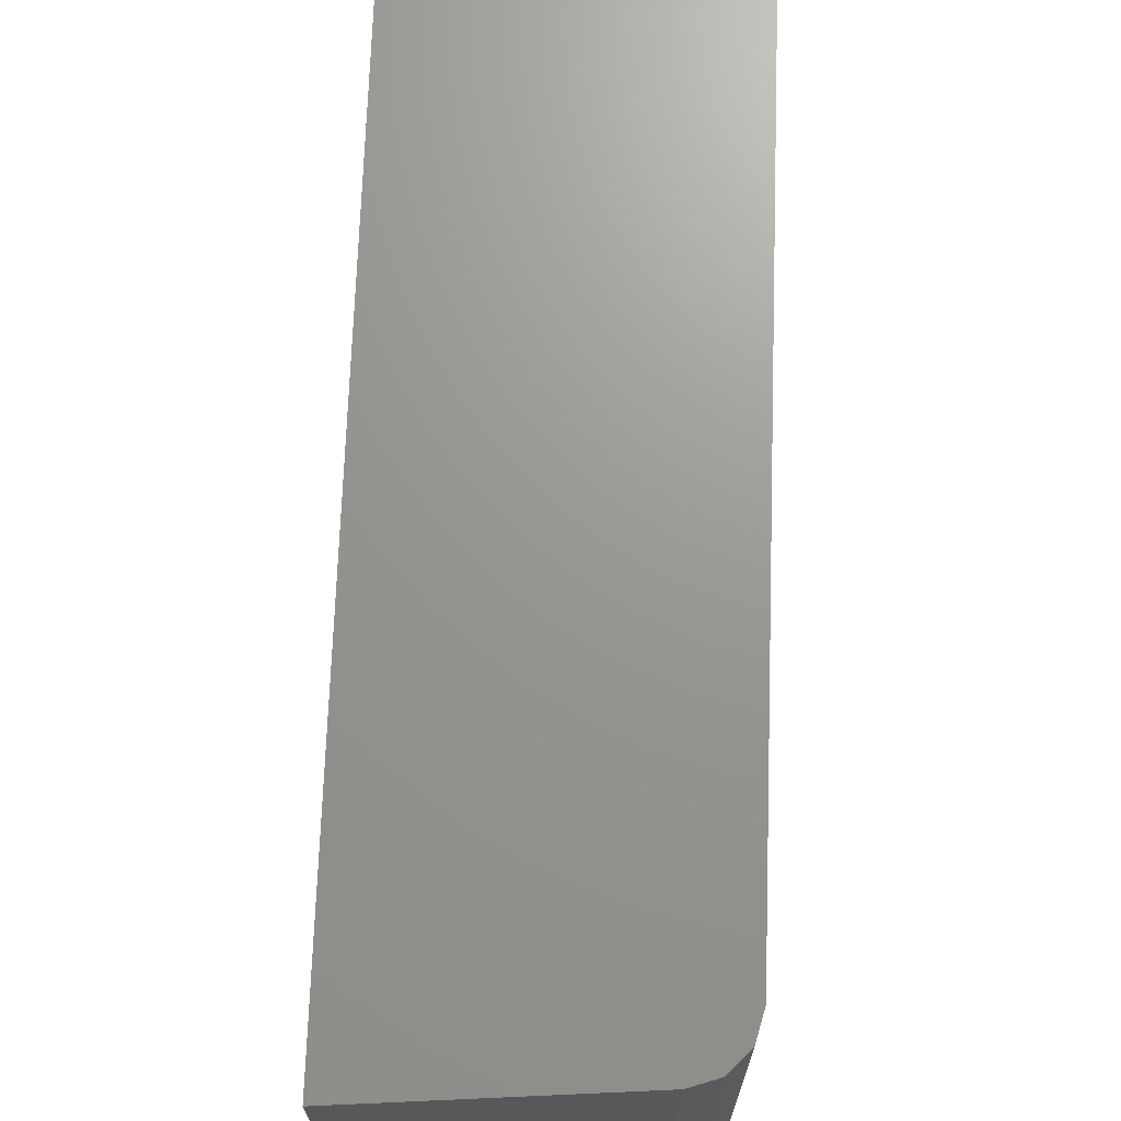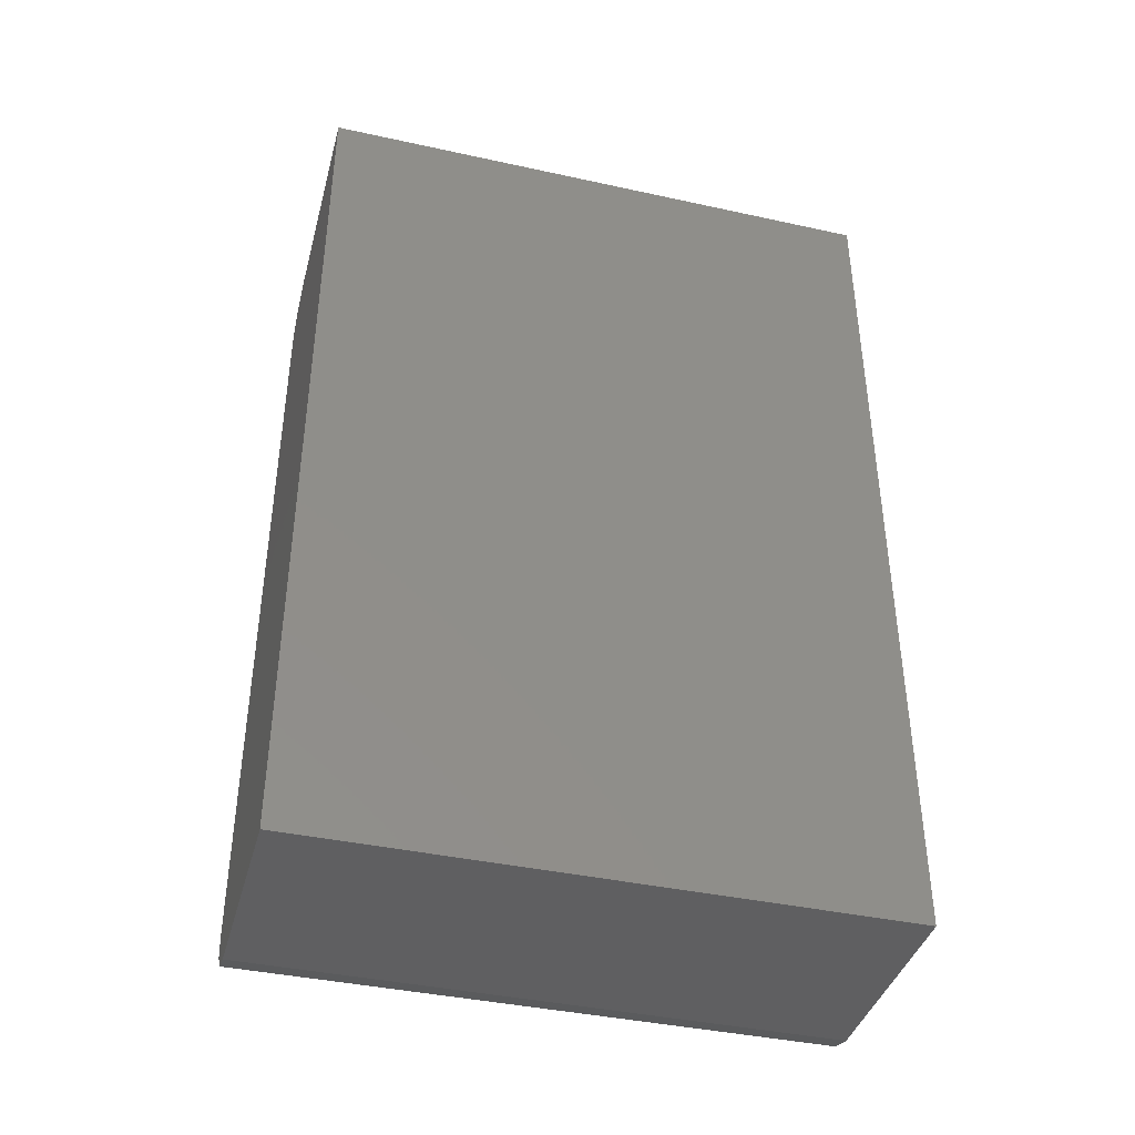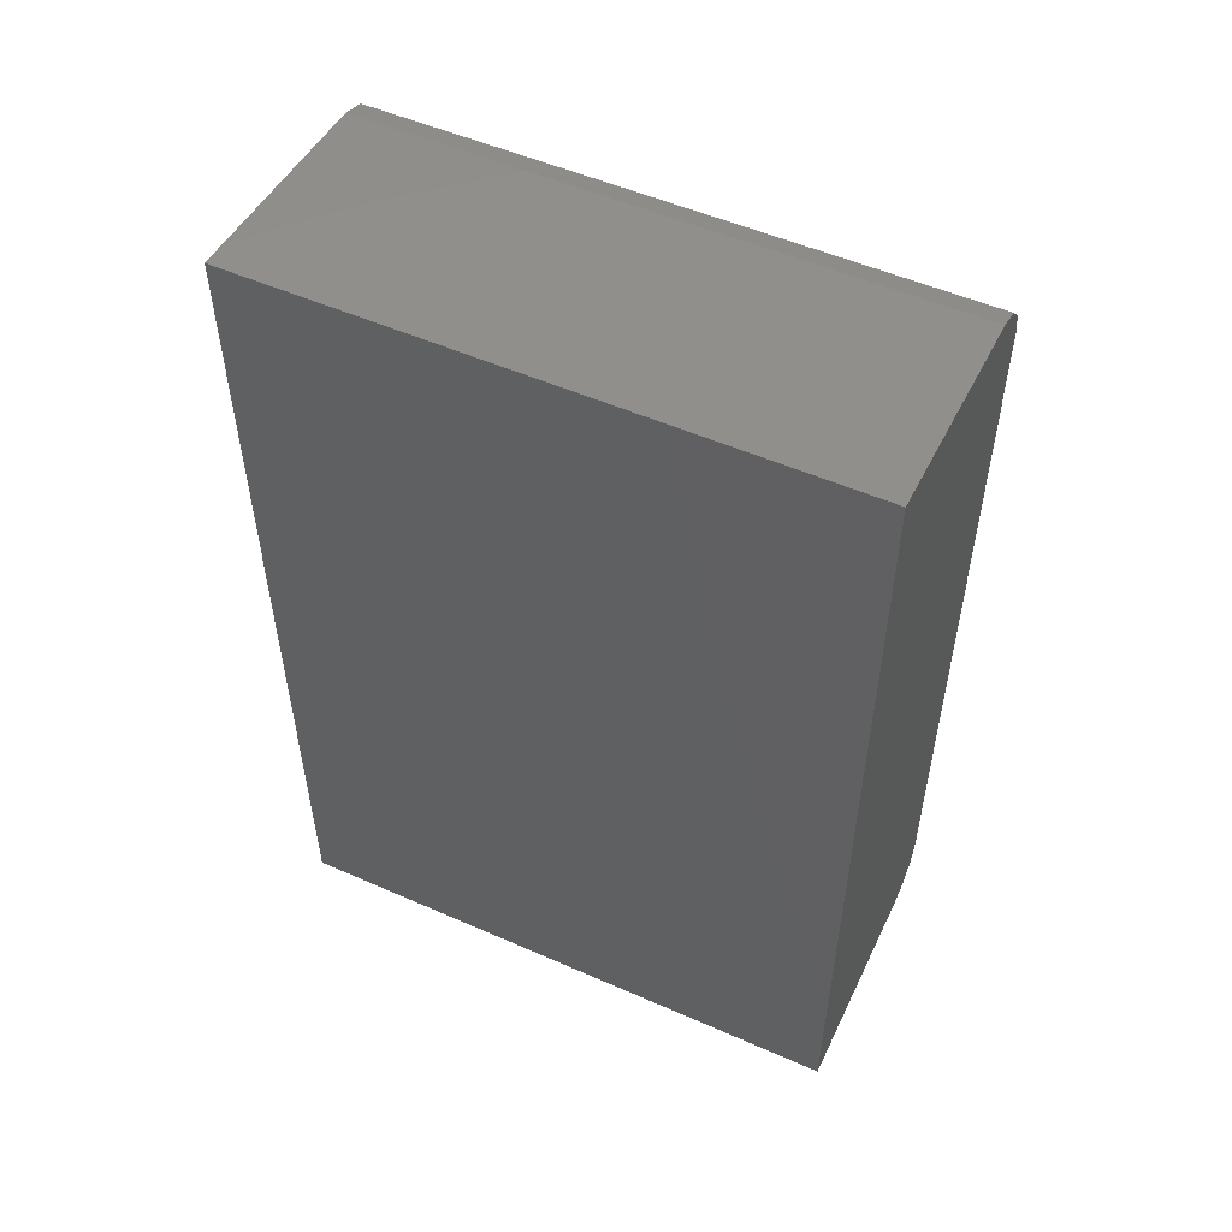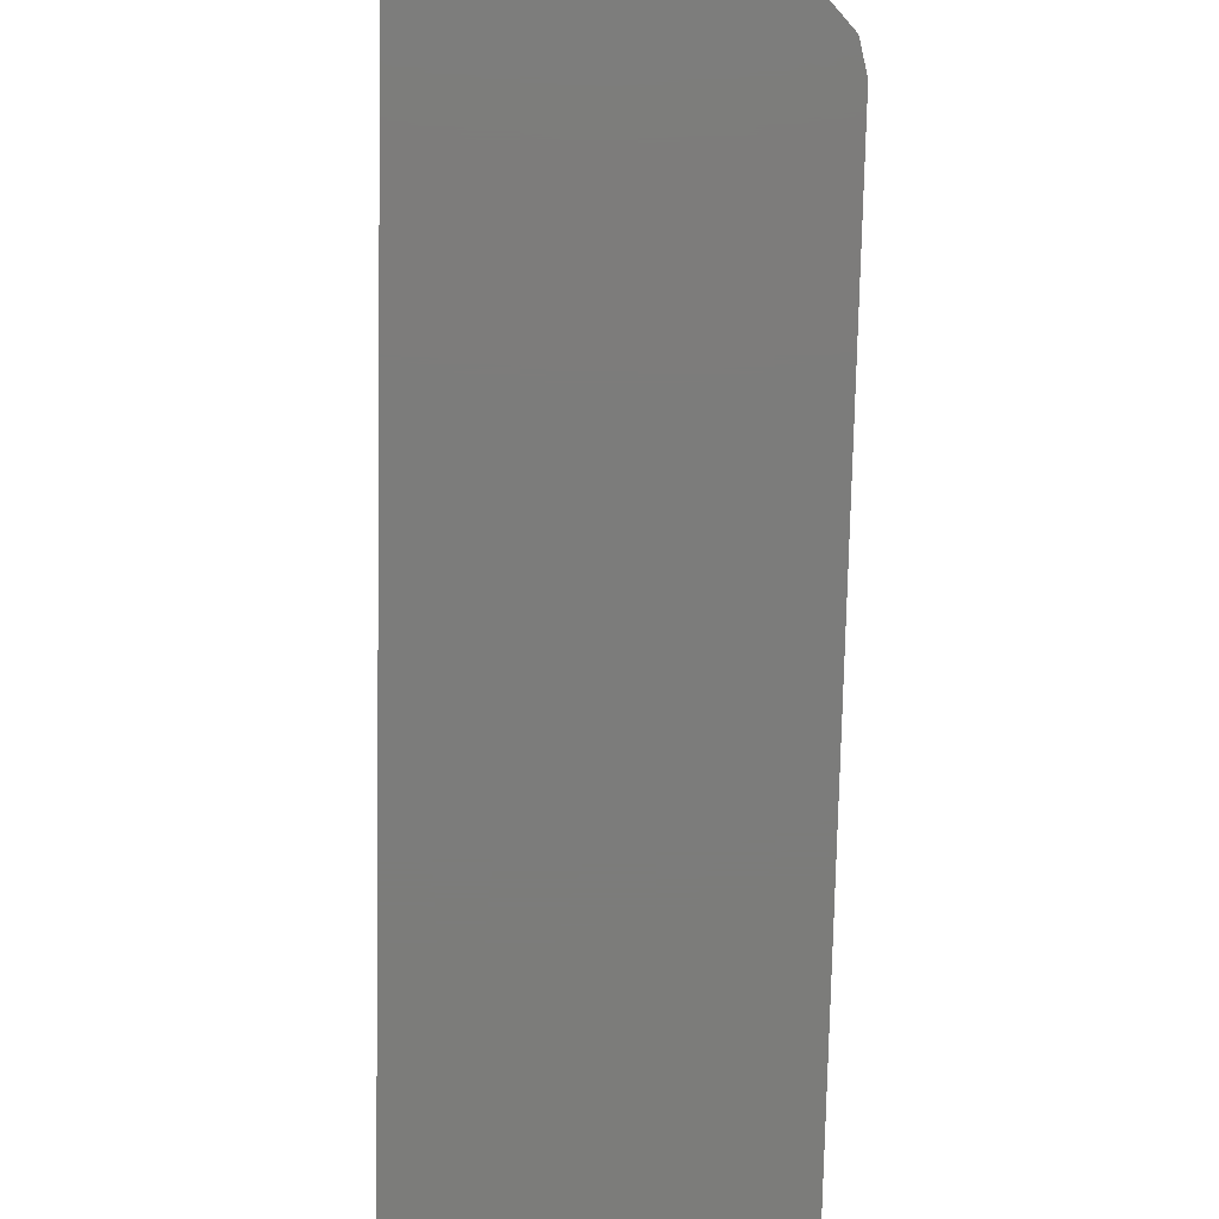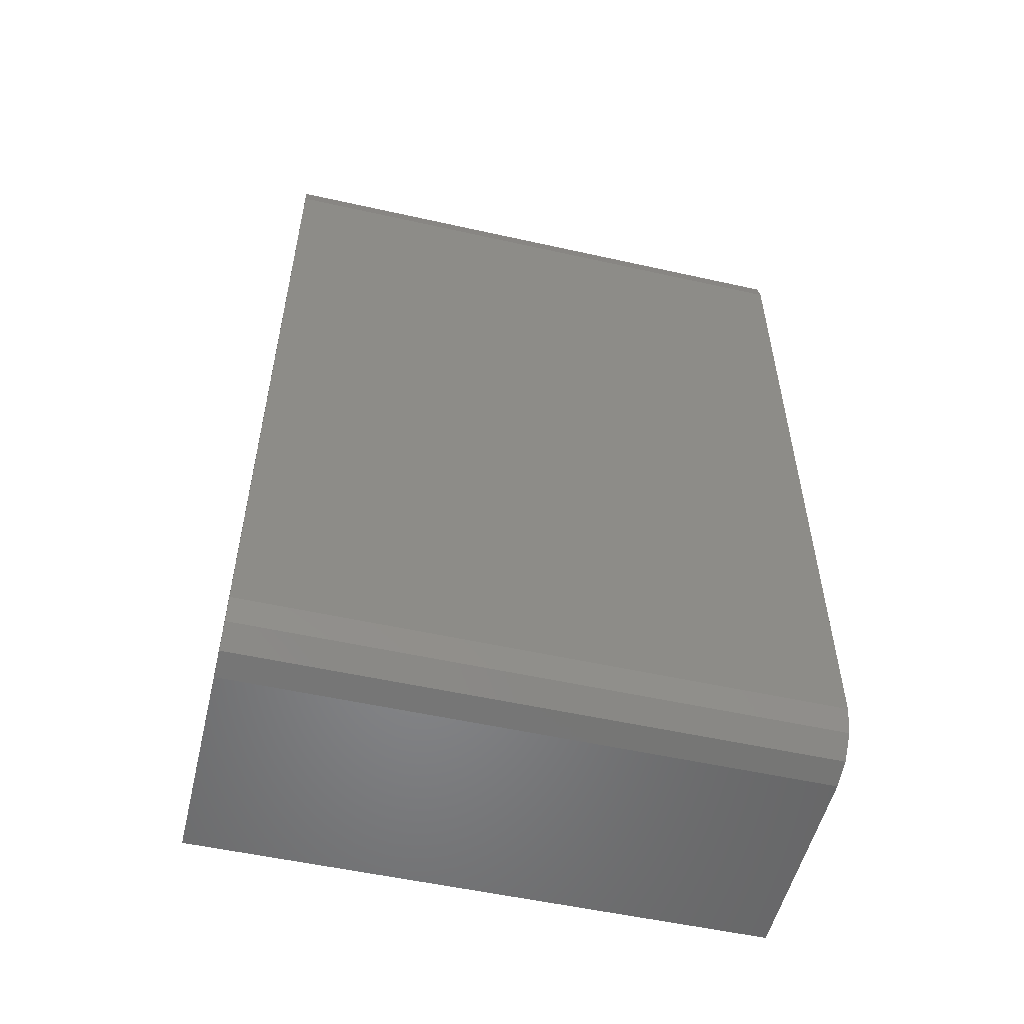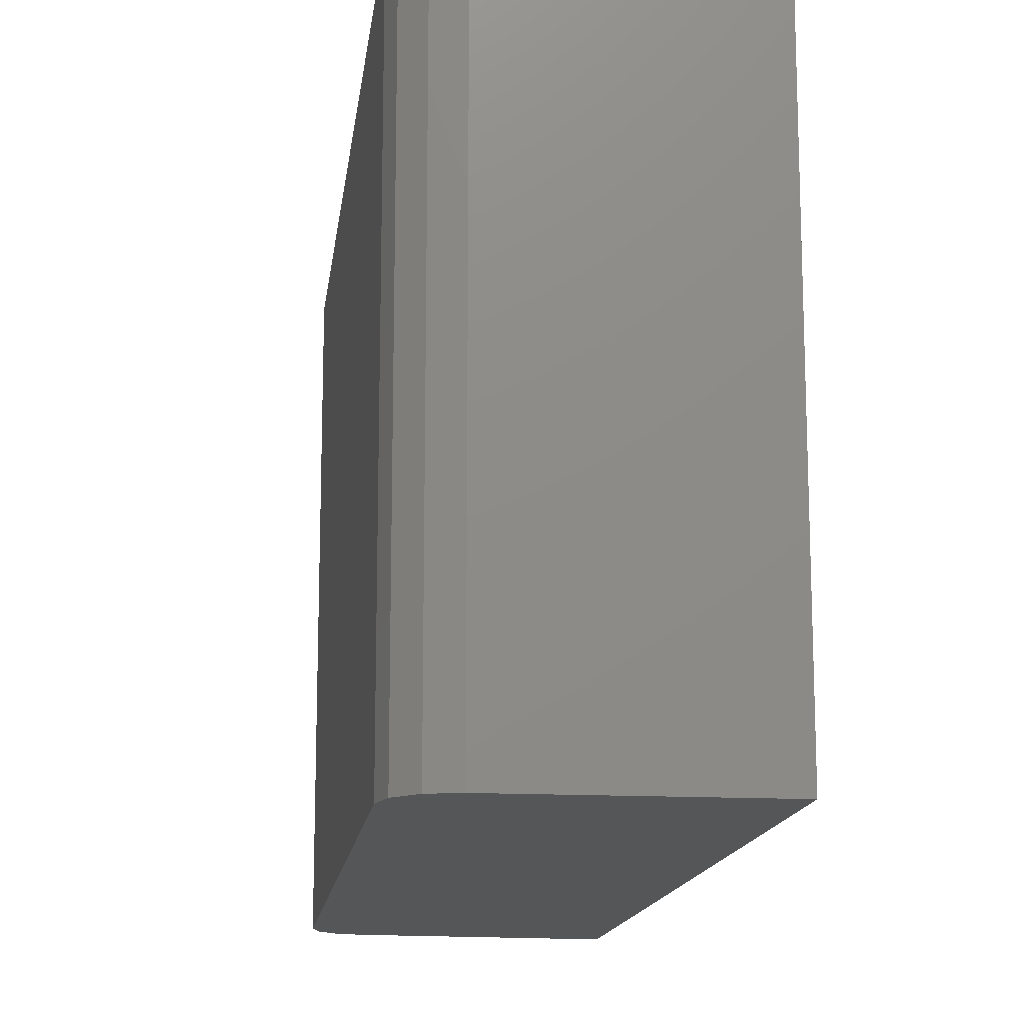
<metadata>
{"format":"stl","ext":"stl","renderer":"f3d","projection":"perspective","resolution":1024,"background":"white","views":[{"elev":70.0,"azim":2.0,"up":"+Y"},{"elev":-40.1,"azim":-105.1,"up":"+Z"},{"elev":52.5,"azim":-64.7,"up":"+Z"},{"elev":-75.4,"azim":-1.2,"up":"+Y"},{"elev":-53.6,"azim":76.6,"up":"+Z"},{"elev":-14.5,"azim":173.1,"up":"+Y"}]}
</metadata>
<code>
# stl→obj: 20 verts, 36 faces
v 0.2224 -0.1496 0.3245
v 0.2229 -0.1496 0.3243
v 0.2232 -0.1496 0.3239
v 0.2233 -0.1496 0.3235
v 0.2181 -0.1496 0.3248
v 0.2223 -0.1496 0.3074
v 0.2233 -0.1496 0.3084
v 0.2232 -0.1496 0.3079
v 0.2228 -0.1496 0.3075
v 0.2181 -0.1496 0.3074
v 0.2224 -0.161 0.3245
v 0.2181 -0.161 0.3248
v 0.2233 -0.161 0.3235
v 0.2232 -0.161 0.3239
v 0.2229 -0.161 0.3243
v 0.2223 -0.161 0.3074
v 0.2228 -0.161 0.3075
v 0.2232 -0.161 0.3079
v 0.2233 -0.161 0.3084
v 0.2181 -0.161 0.3074
f 1 2 3
f 4 1 3
f 5 1 4
f 6 7 8
f 6 8 9
f 10 4 7
f 10 5 4
f 10 7 6
f 11 1 5
f 12 11 5
f 13 14 15
f 13 15 11
f 12 13 11
f 16 17 18
f 16 18 19
f 20 19 13
f 20 13 12
f 20 16 19
f 13 7 4
f 13 19 7
f 8 19 18
f 8 7 19
f 9 18 17
f 9 8 18
f 6 17 16
f 6 9 17
f 16 10 6
f 20 10 16
f 10 12 5
f 20 12 10
f 1 11 15
f 2 15 14
f 2 1 15
f 3 14 13
f 3 2 14
f 4 3 13

</code>
